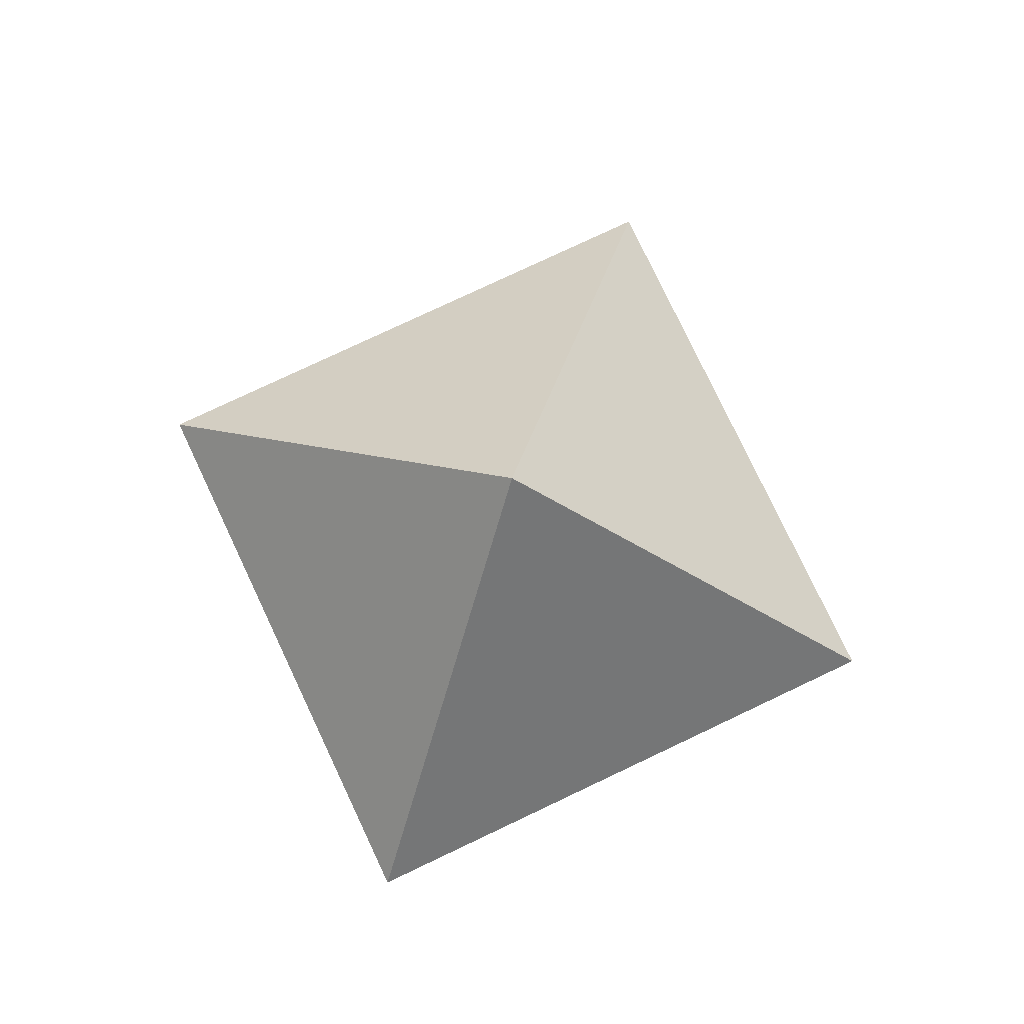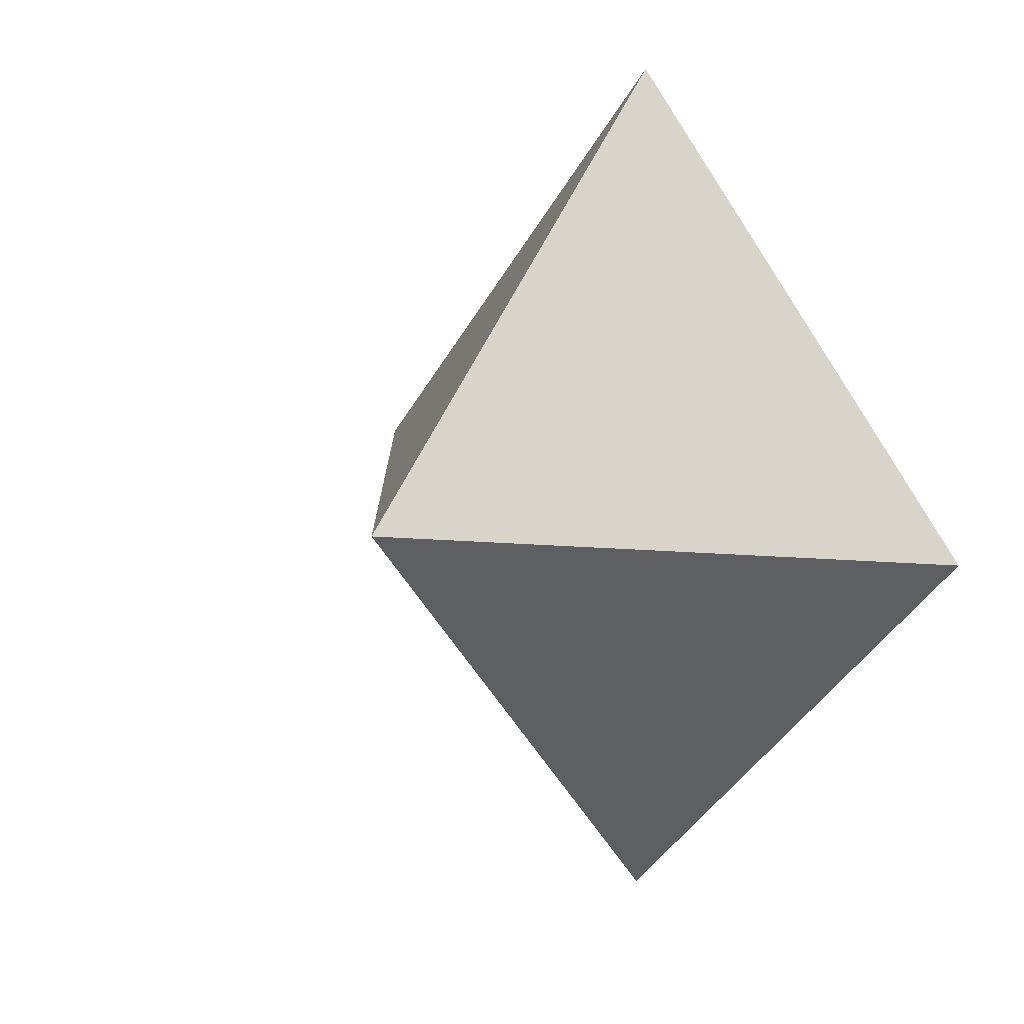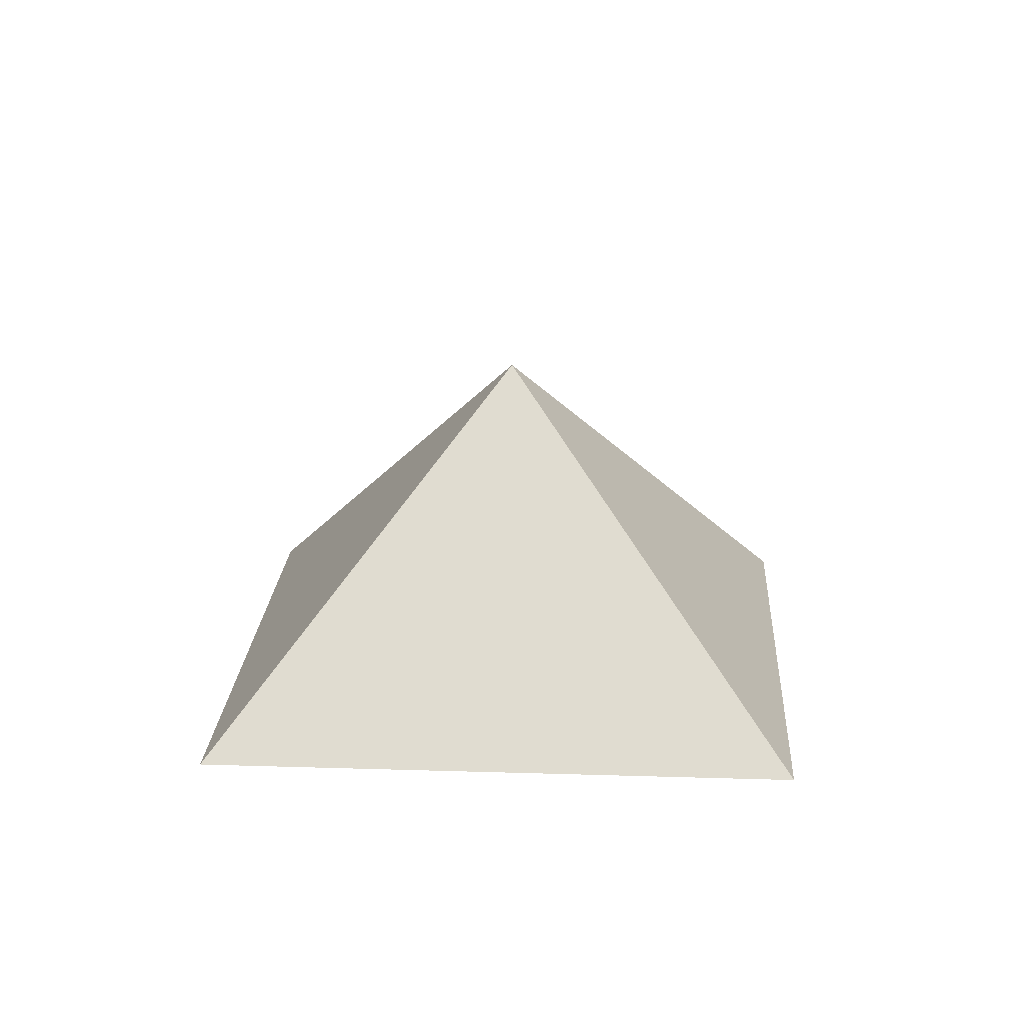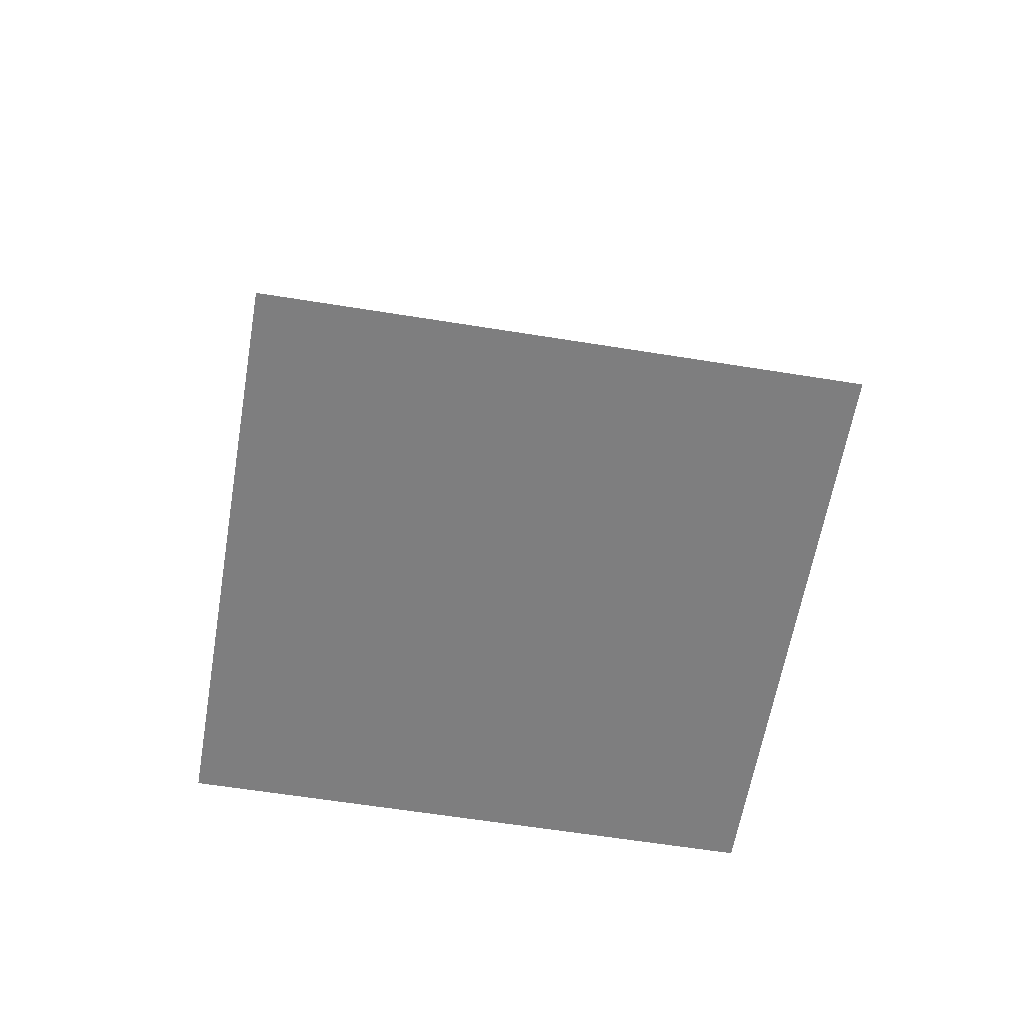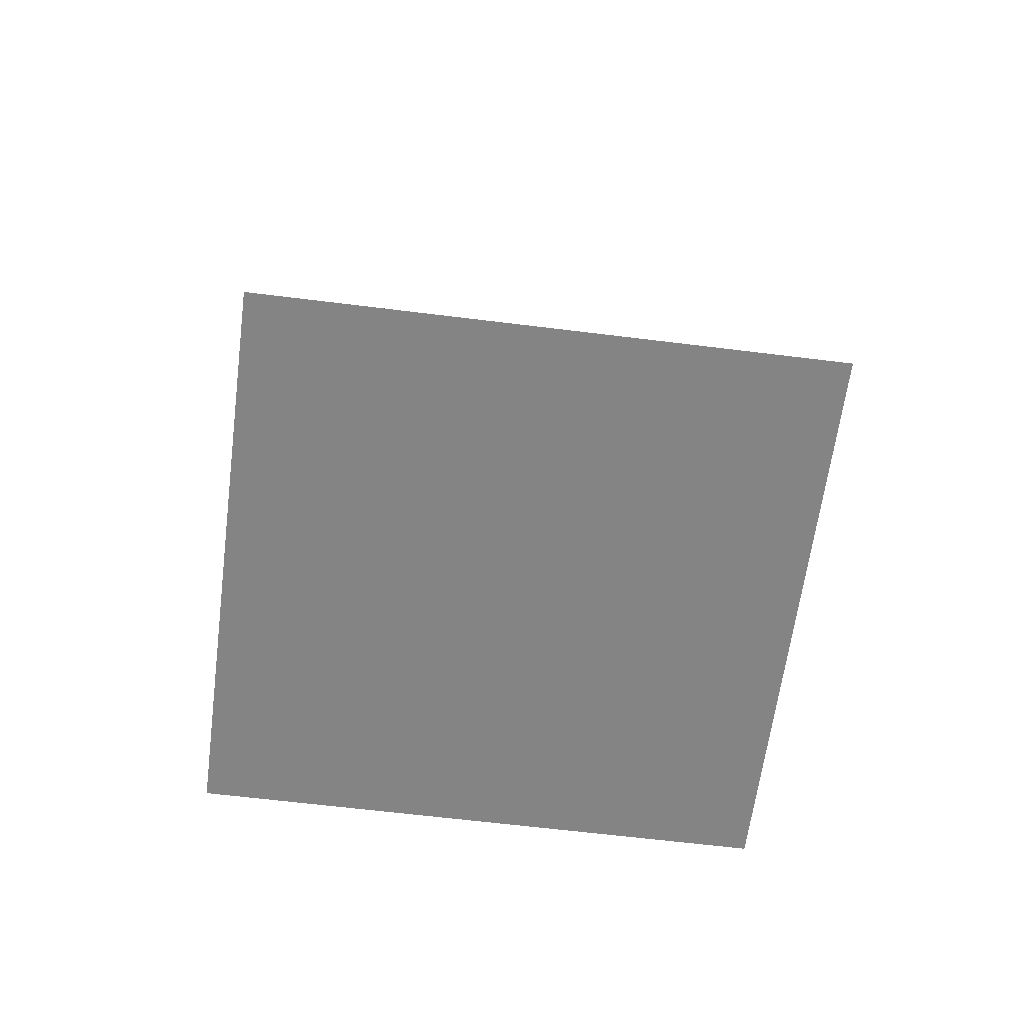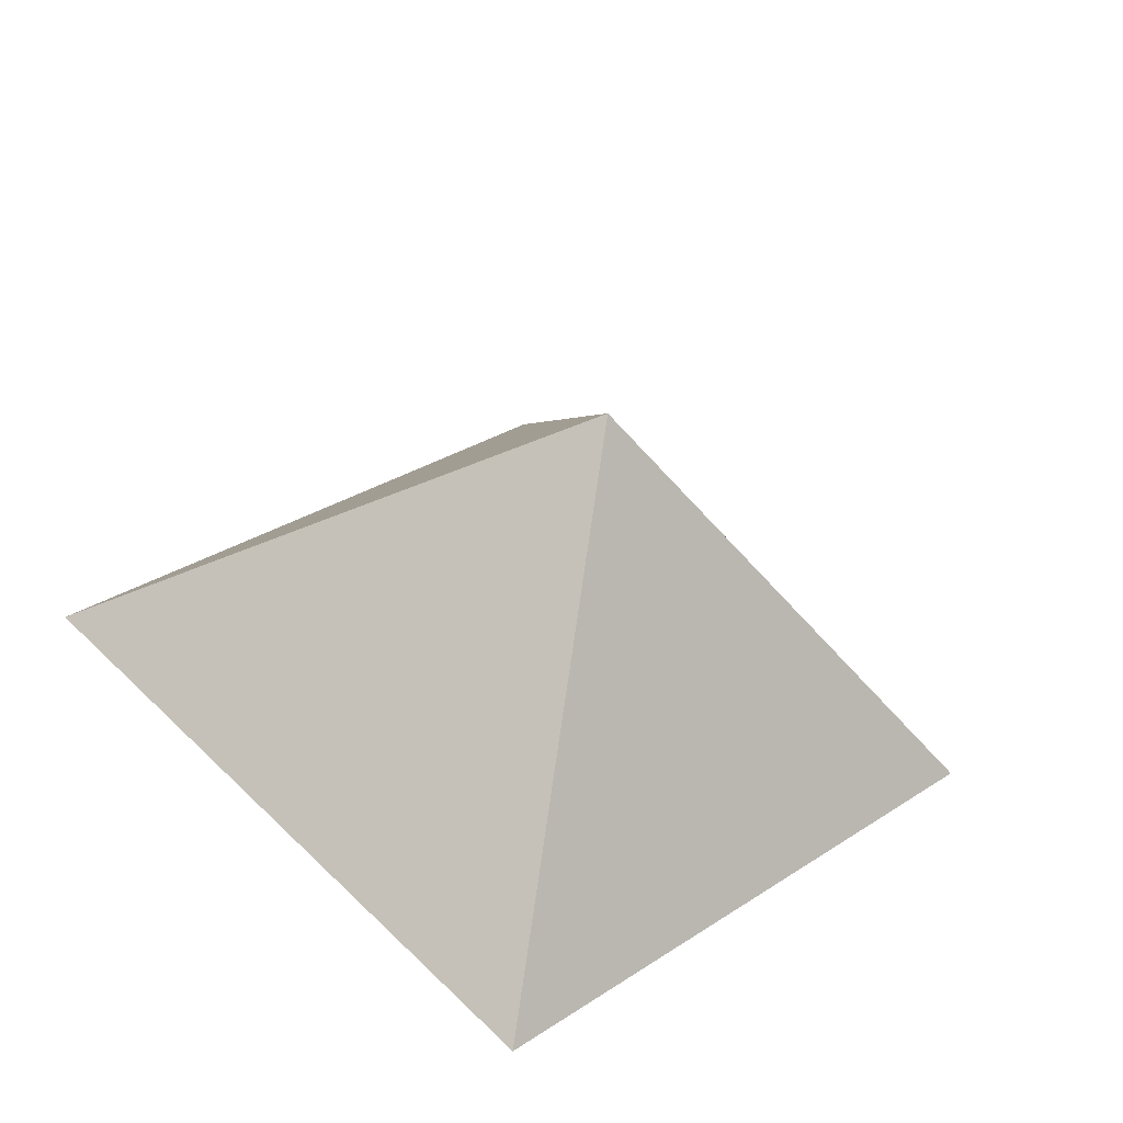
<metadata>
{"format":"obj","ext":"obj","renderer":"f3d","projection":"perspective","resolution":1024,"background":"white","views":[{"elev":78.1,"azim":109.7,"up":"+Z"},{"elev":12.4,"azim":51.0,"up":"+Y"},{"elev":20.1,"azim":48.3,"up":"+Z"},{"elev":-59.4,"azim":35.5,"up":"+Z"},{"elev":-61.3,"azim":37.7,"up":"+Z"},{"elev":-50.2,"azim":-13.5,"up":"+Y"}]}
</metadata>
<code>
o Player_Cone
v 0 50.11 -10
v 25 25.11 -10
v -2e-06 0.11 -10
v -25 25.11 -10
v 0 25.11 10
f 1 5 2
f 2 5 3
f 3 5 4
f 4 5 1
f 1 2 3 4

</code>
